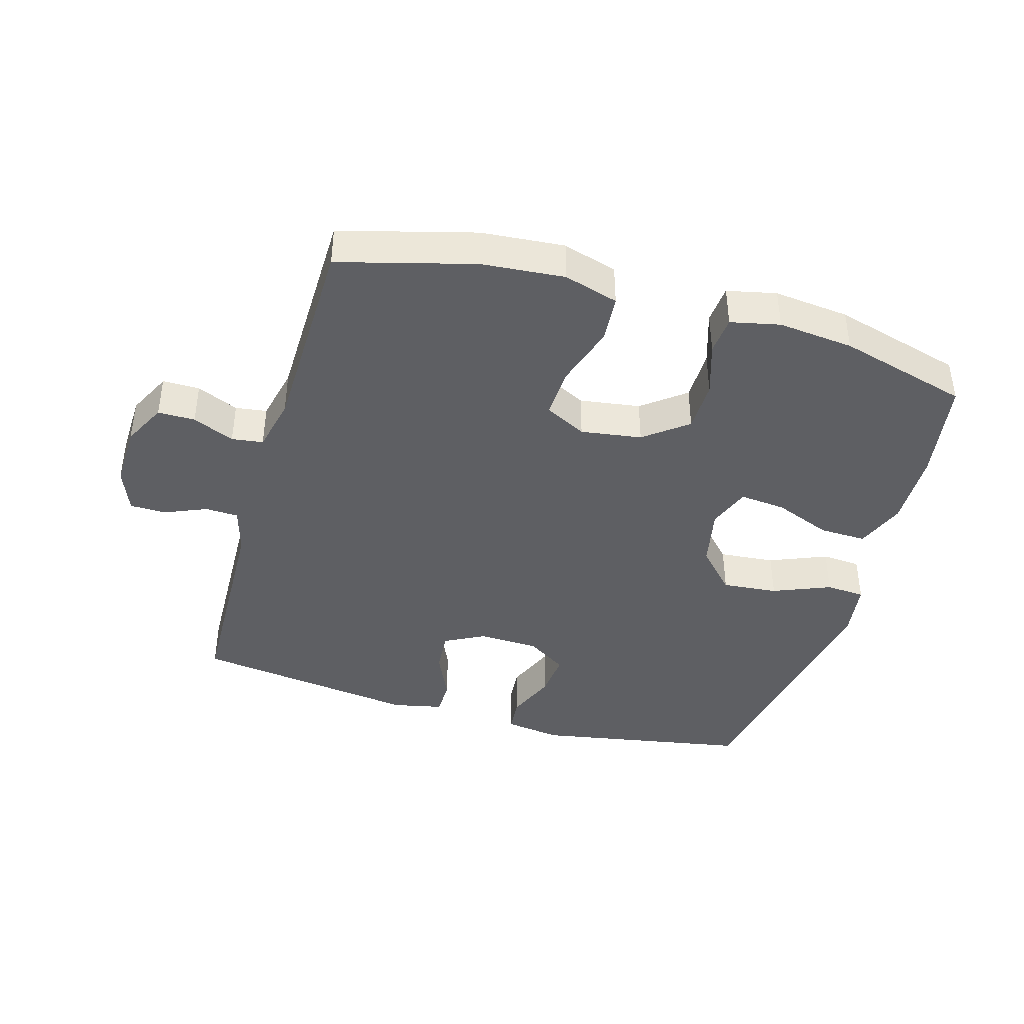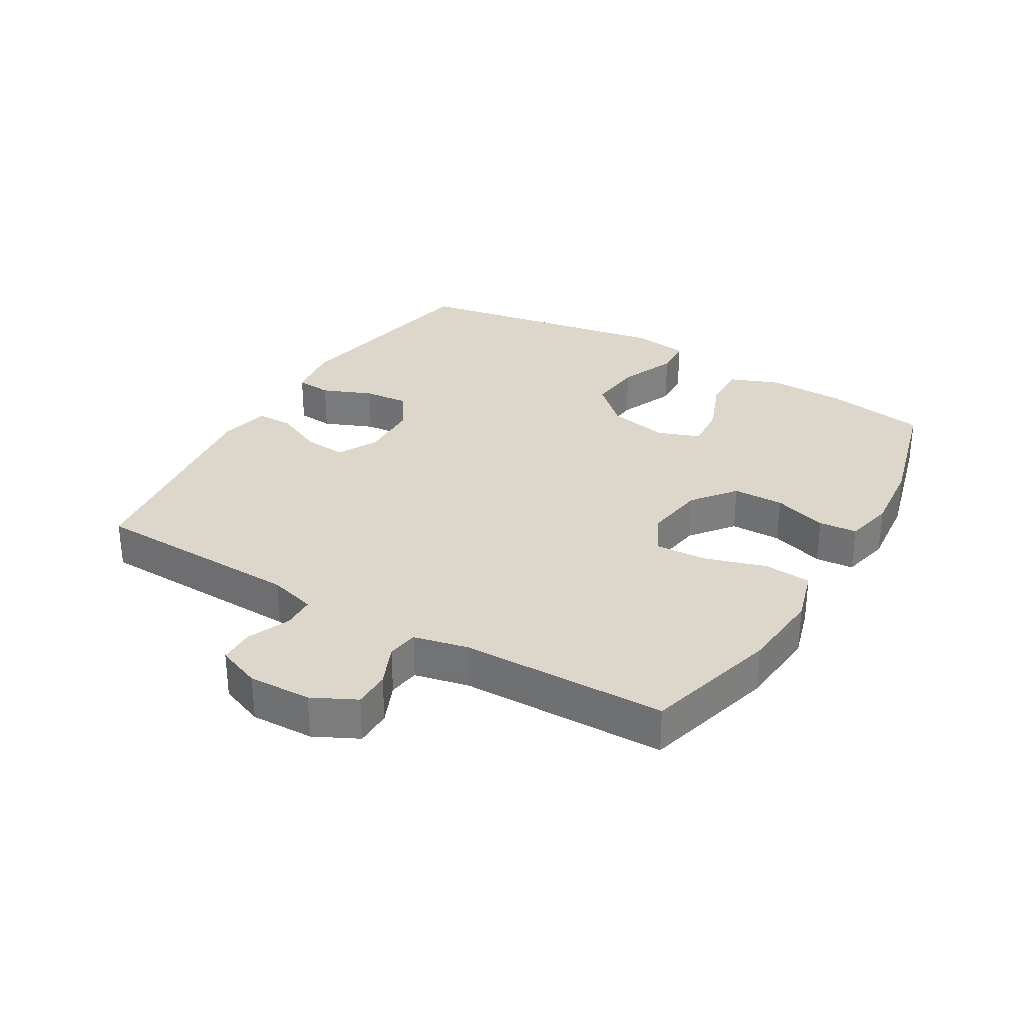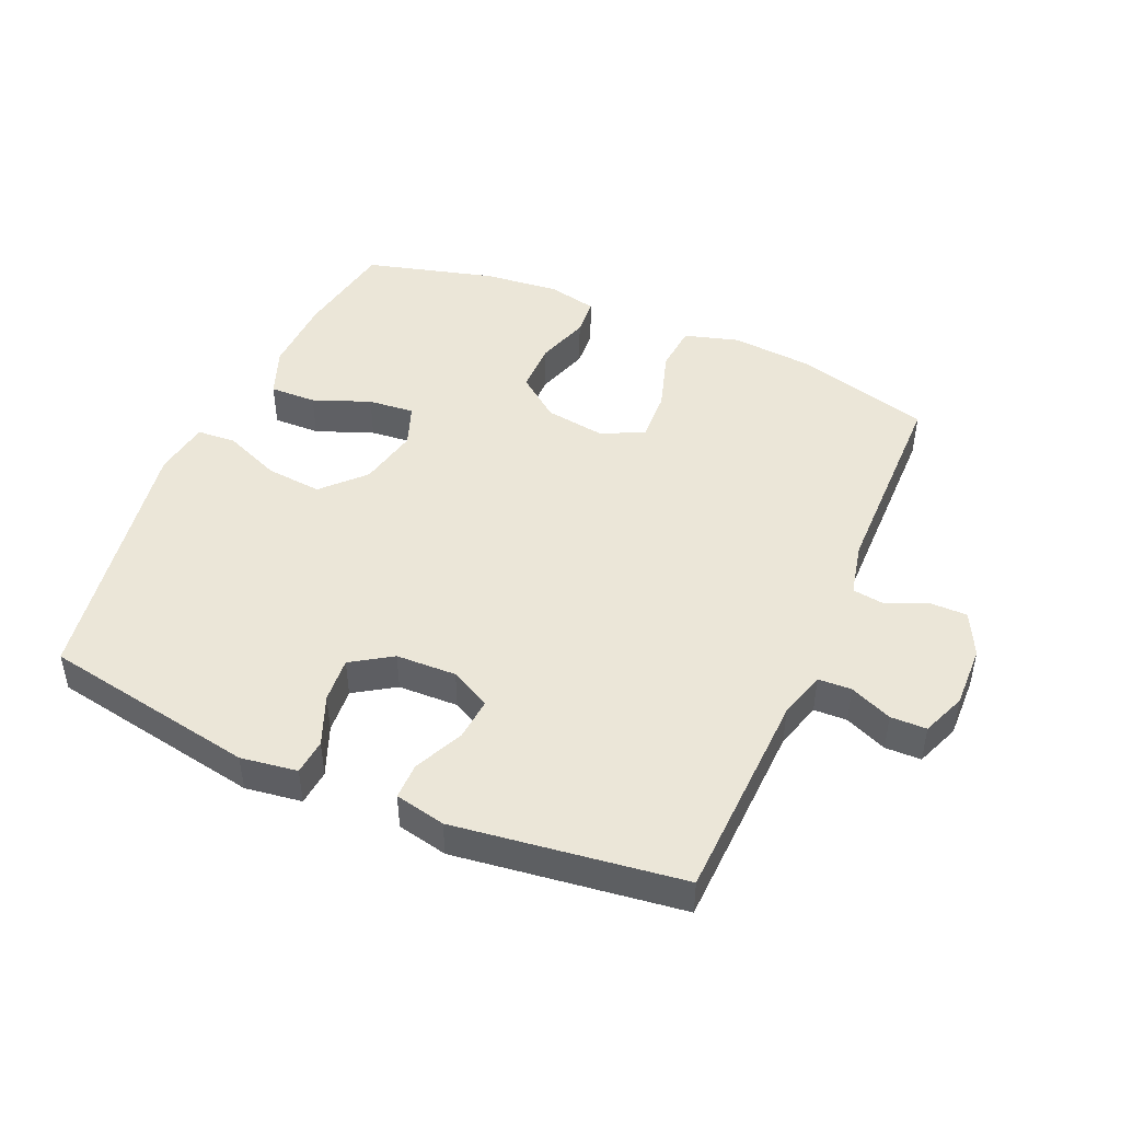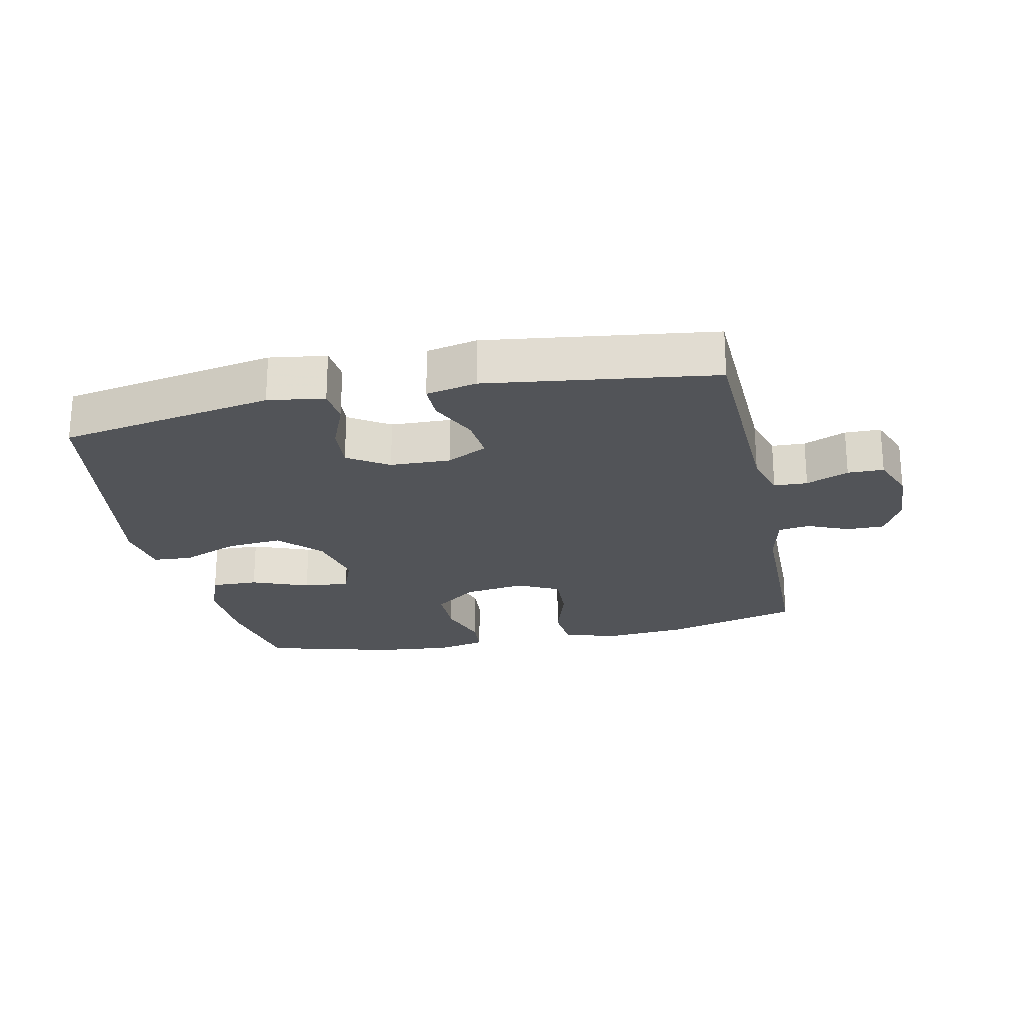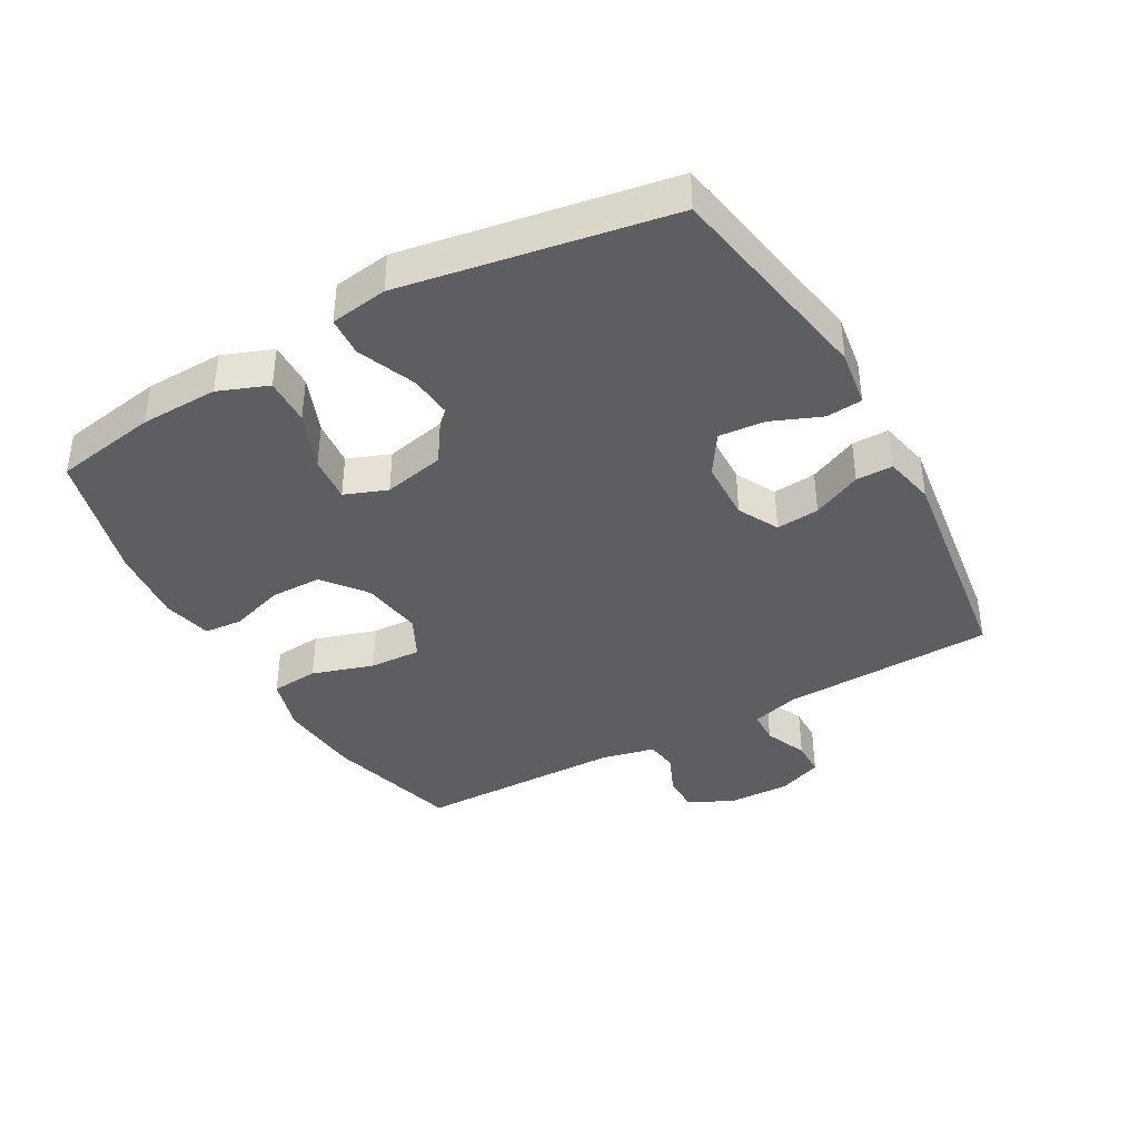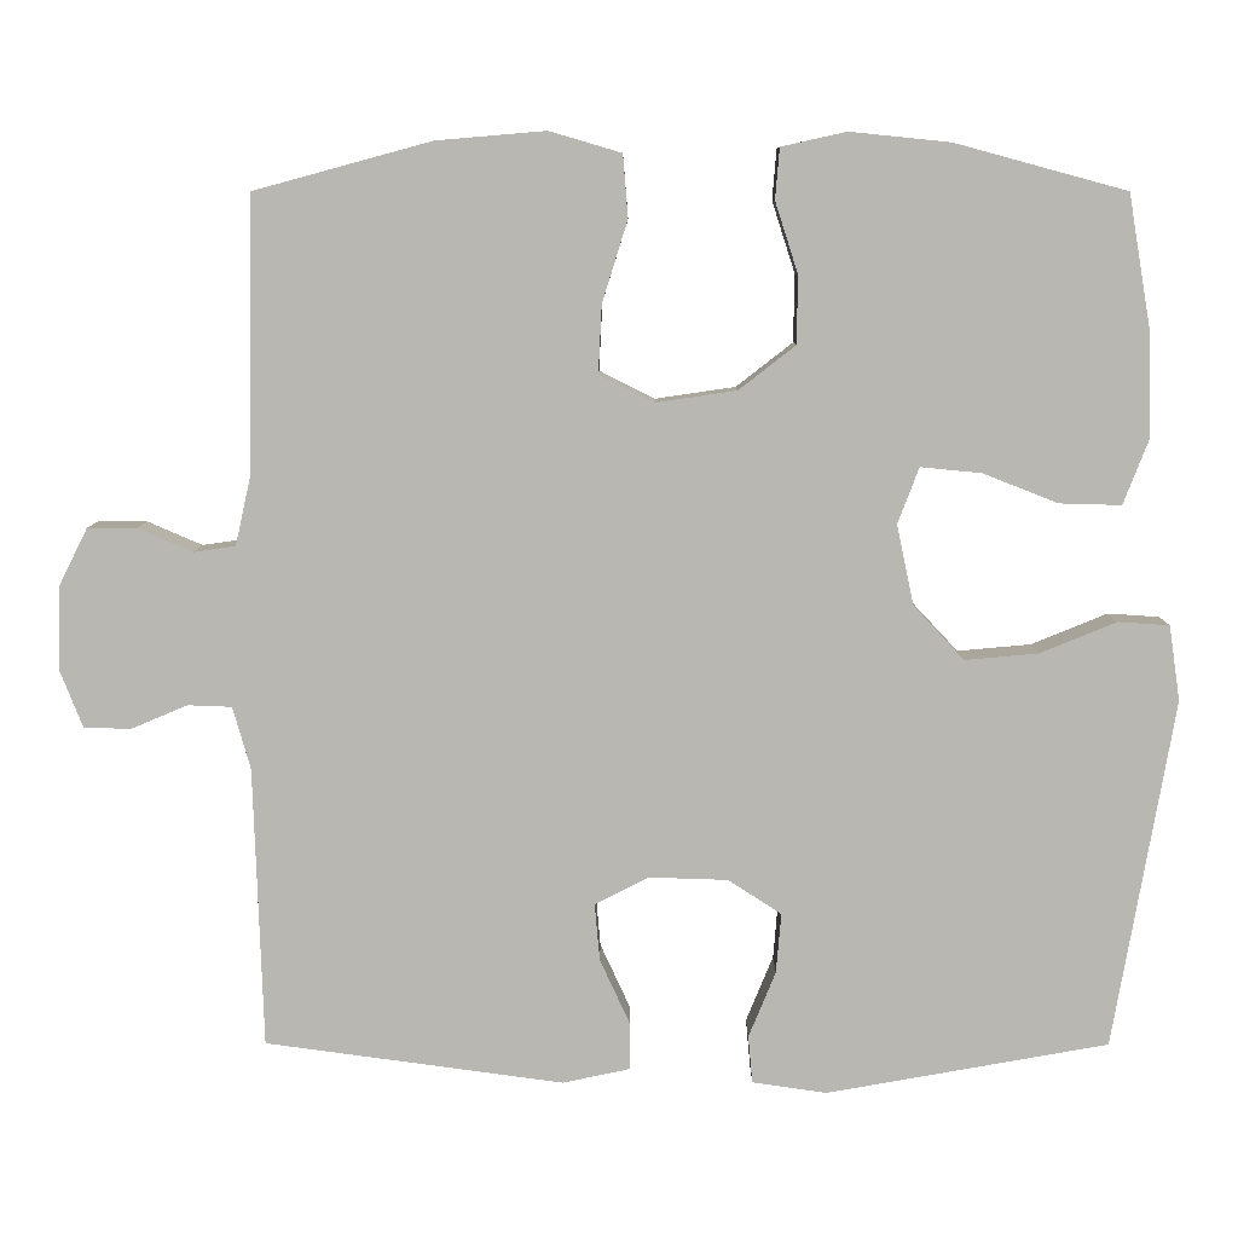
<metadata>
{"format":"obj","ext":"obj","renderer":"f3d","projection":"perspective","resolution":1024,"background":"white","views":[{"elev":-41.3,"azim":-16.2,"up":"+Y"},{"elev":30.7,"azim":-59.4,"up":"+Y"},{"elev":46.3,"azim":-156.3,"up":"+Y"},{"elev":-23.0,"azim":-167.9,"up":"+Y"},{"elev":-39.4,"azim":119.4,"up":"+Y"},{"elev":8.1,"azim":0.3,"up":"+Z"}]}
</metadata>
<code>
v -0.5 0.07 0.5
v -0.29 0.07 0.557
v -0.161 0.07 0.568
v -0.076 0.07 0.543
v -0.07 0.07 0.469
v -0.1 0.07 0.373
v -0.104 0.07 0.293
v -0.039 0.07 0.26
v 0.056 0.07 0.274
v 0.123 0.07 0.326
v 0.124 0.07 0.406
v 0.097 0.07 0.49
v 0.102 0.07 0.55
v 0.179 0.07 0.567
v 0.297 0.07 0.555
v 0.5 0.07 0.5
v 0.527 0.07 0.34
v 0.53 0.07 0.219
v 0.5 0.07 0.142
v 0.427 0.07 0.144
v 0.338 0.07 0.179
v 0.266 0.07 0.186
v 0.241 0.07 0.12
v 0.261 0.07 0.025
v 0.321 0.07 -0.039
v 0.408 0.07 -0.031
v 0.498 0.07 0.006
v 0.559 0.07 0.002
v 0.572 0.07 -0.087
v 0.5 0.07 -0.5
v 0.166 0.07 -0.56
v 0.078 0.07 -0.547
v 0.073 0.07 -0.491
v 0.105 0.07 -0.413
v 0.111 0.07 -0.342
v 0.048 0.07 -0.301
v -0.046 0.07 -0.298
v -0.109 0.07 -0.331
v -0.103 0.07 -0.398
v -0.068 0.07 -0.474
v -0.068 0.07 -0.531
v -0.147 0.07 -0.548
v -0.5 0.07 -0.5
v -0.511 0.07 -0.169
v -0.532 0.07 -0.095
v -0.584 0.07 -0.093
v -0.65 0.07 -0.121
v -0.706 0.07 -0.12
v -0.733 0.07 -0.051
v -0.73 0.07 0.047
v -0.696 0.07 0.115
v -0.638 0.07 0.115
v -0.573 0.07 0.087
v -0.524 0.07 0.094
v -0.505 0.07 0.179
v -0.5 0 0.5
v -0.29 0 0.557
v -0.161 0 0.568
v -0.076 0 0.543
v -0.07 0 0.469
v -0.1 0 0.373
v -0.104 0 0.293
v -0.039 0 0.26
v 0.056 0 0.274
v 0.123 0 0.326
v 0.124 0 0.406
v 0.097 0 0.49
v 0.102 0 0.55
v 0.179 0 0.567
v 0.297 0 0.555
v 0.5 0 0.5
v 0.527 0 0.34
v 0.53 0 0.219
v 0.5 0 0.142
v 0.427 0 0.144
v 0.338 0 0.179
v 0.266 0 0.186
v 0.241 0 0.12
v 0.261 0 0.025
v 0.321 0 -0.039
v 0.408 0 -0.031
v 0.498 0 0.006
v 0.559 0 0.002
v 0.572 0 -0.087
v 0.5 0 -0.5
v 0.166 0 -0.56
v 0.078 0 -0.547
v 0.073 0 -0.491
v 0.105 0 -0.413
v 0.111 0 -0.342
v 0.048 0 -0.301
v -0.046 0 -0.298
v -0.109 0 -0.331
v -0.103 0 -0.398
v -0.068 0 -0.474
v -0.068 0 -0.531
v -0.147 0 -0.548
v -0.5 0 -0.5
v -0.511 0 -0.169
v -0.532 0 -0.095
v -0.584 0 -0.093
v -0.65 0 -0.121
v -0.706 0 -0.12
v -0.733 0 -0.051
v -0.73 0 0.047
v -0.696 0 0.115
v -0.638 0 0.115
v -0.573 0 0.087
v -0.524 0 0.094
v -0.505 0 0.179
f 51 52 53
f 50 51 53
f 49 50 53
f 48 49 53
f 47 48 53
f 46 47 53
f 45 46 53 54
f 44 45 54 55
f 43 44 55
f 42 43 55
f 41 42 55
f 40 41 55
f 39 40 55
f 32 33 34
f 31 32 34
f 30 31 34
f 29 30 34
f 28 29 34
f 27 28 34
f 26 27 34
f 25 26 34 35
f 24 25 35 36
f 19 20 21
f 18 19 21
f 17 18 21
f 16 17 21
f 15 16 21
f 14 15 21
f 13 14 21
f 12 13 21
f 11 12 21
f 10 11 21 22
f 9 10 22 23
f 4 5 6
f 3 4 6
f 2 3 6
f 1 2 6
f 55 1 6
f 55 6 7
f 38 39 55
f 55 7 8
f 38 55 8
f 37 38 8
f 24 36 37
f 23 24 37
f 9 23 37
f 8 9 37
f 108 107 106
f 108 106 105
f 108 105 104
f 108 104 103
f 108 103 102
f 108 102 101
f 109 108 101 100
f 110 109 100 99
f 110 99 98
f 110 98 97
f 110 97 96
f 110 96 95
f 110 95 94
f 89 88 87
f 89 87 86
f 89 86 85
f 89 85 84
f 89 84 83
f 89 83 82
f 89 82 81
f 90 89 81 80
f 91 90 80 79
f 76 75 74
f 76 74 73
f 76 73 72
f 76 72 71
f 76 71 70
f 76 70 69
f 76 69 68
f 76 68 67
f 76 67 66
f 77 76 66 65
f 78 77 65 64
f 61 60 59
f 61 59 58
f 61 58 57
f 61 57 56
f 61 56 110
f 62 61 110
f 110 94 93
f 63 62 110
f 63 110 93
f 63 93 92
f 92 91 79
f 92 79 78
f 92 78 64
f 92 64 63
f 1 56 57 2
f 2 57 58 3
f 3 58 59 4
f 4 59 60 5
f 5 60 61 6
f 6 61 62 7
f 7 62 63 8
f 8 63 64 9
f 9 64 65 10
f 10 65 66 11
f 11 66 67 12
f 12 67 68 13
f 13 68 69 14
f 14 69 70 15
f 15 70 71 16
f 16 71 72 17
f 17 72 73 18
f 18 73 74 19
f 19 74 75 20
f 20 75 76 21
f 21 76 77 22
f 22 77 78 23
f 23 78 79 24
f 24 79 80 25
f 25 80 81 26
f 26 81 82 27
f 27 82 83 28
f 28 83 84 29
f 29 84 85 30
f 30 85 86 31
f 31 86 87 32
f 32 87 88 33
f 33 88 89 34
f 34 89 90 35
f 35 90 91 36
f 36 91 92 37
f 37 92 93 38
f 38 93 94 39
f 39 94 95 40
f 40 95 96 41
f 41 96 97 42
f 42 97 98 43
f 43 98 99 44
f 44 99 100 45
f 45 100 101 46
f 46 101 102 47
f 47 102 103 48
f 48 103 104 49
f 49 104 105 50
f 50 105 106 51
f 51 106 107 52
f 52 107 108 53
f 53 108 109 54
f 54 109 110 55
f 55 110 56 1

</code>
